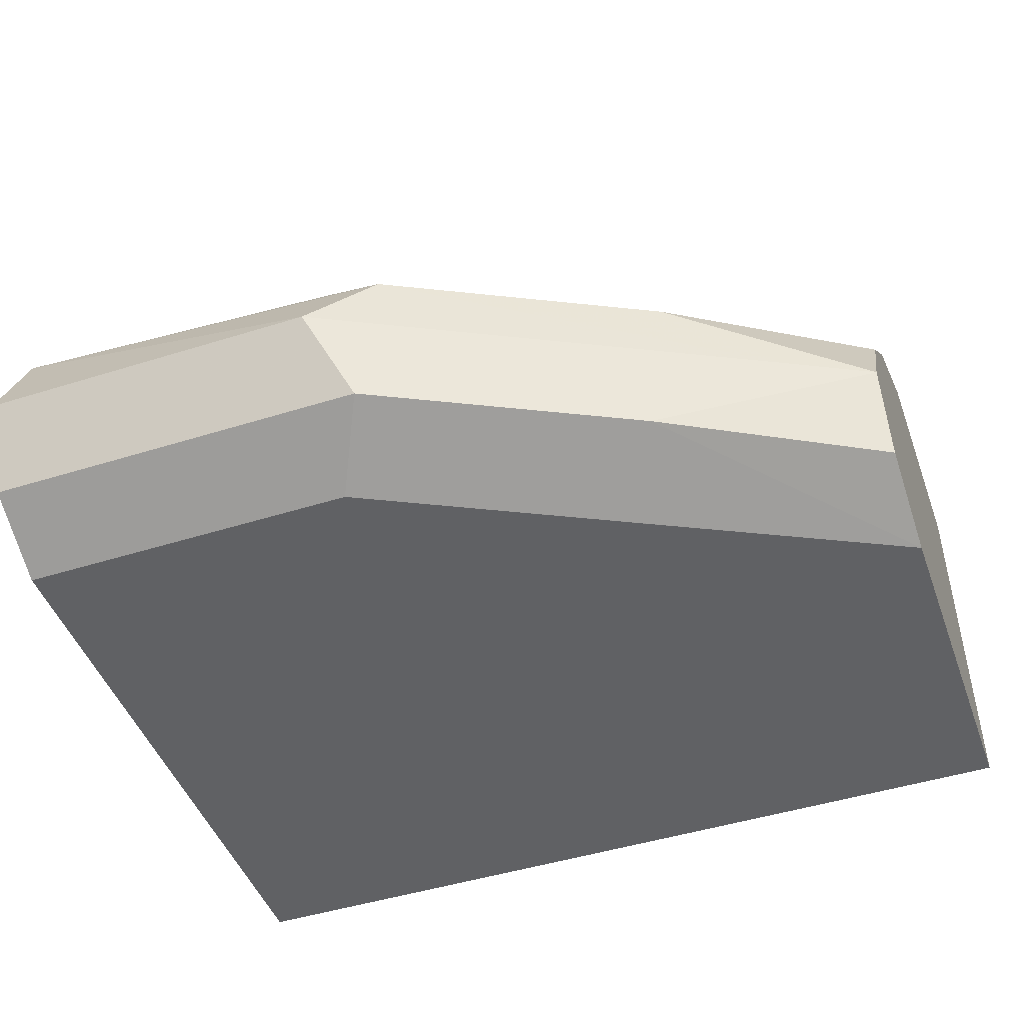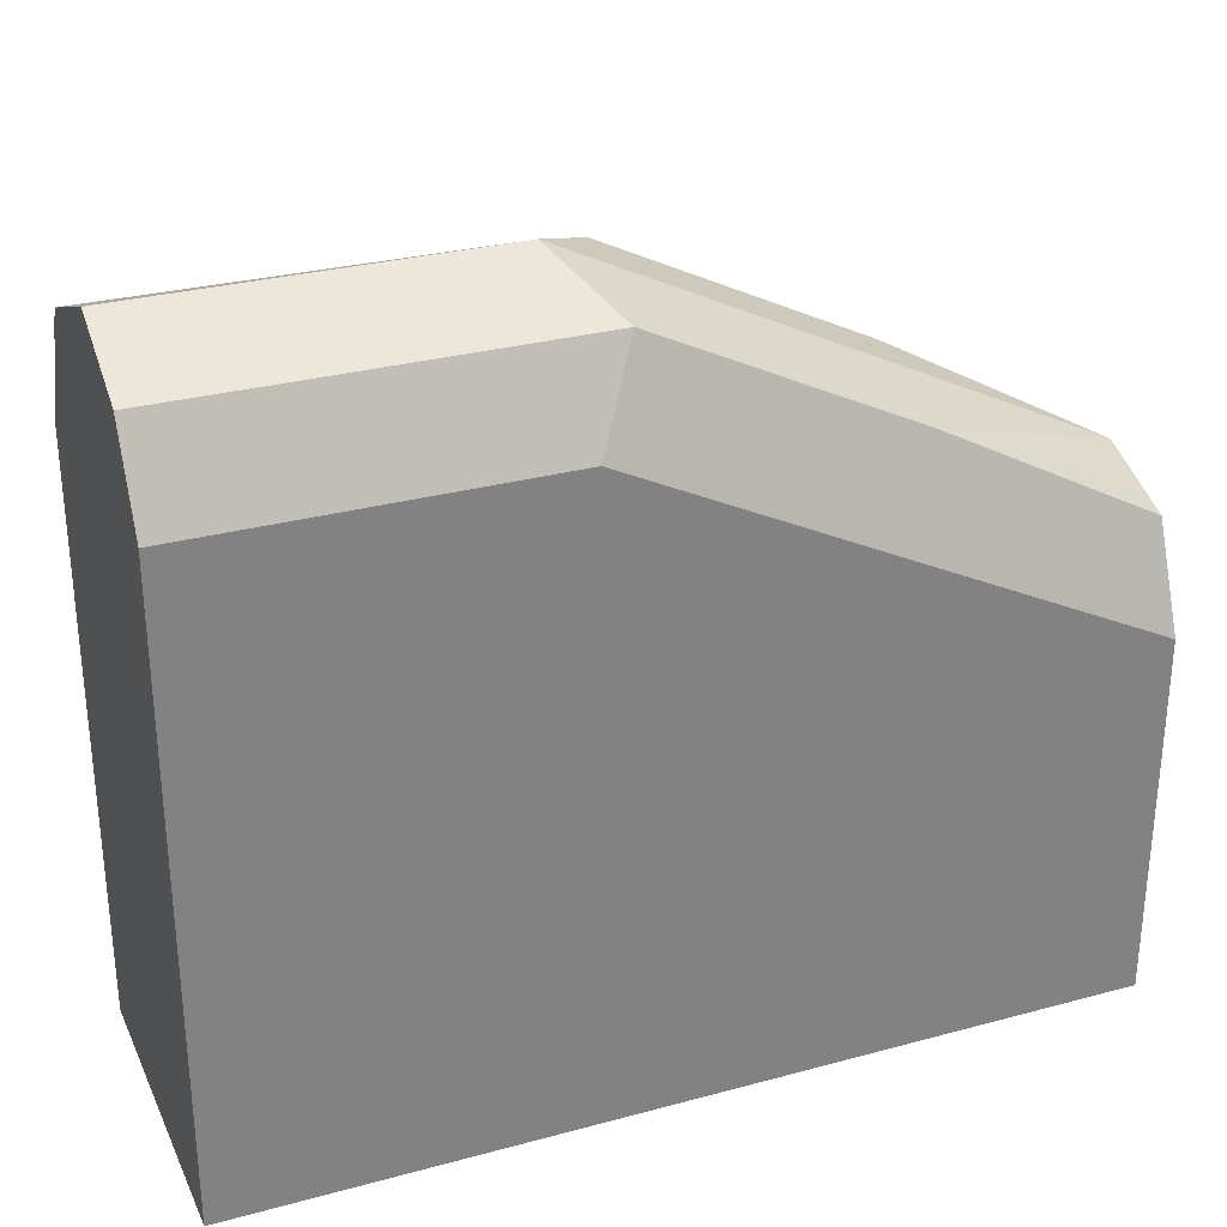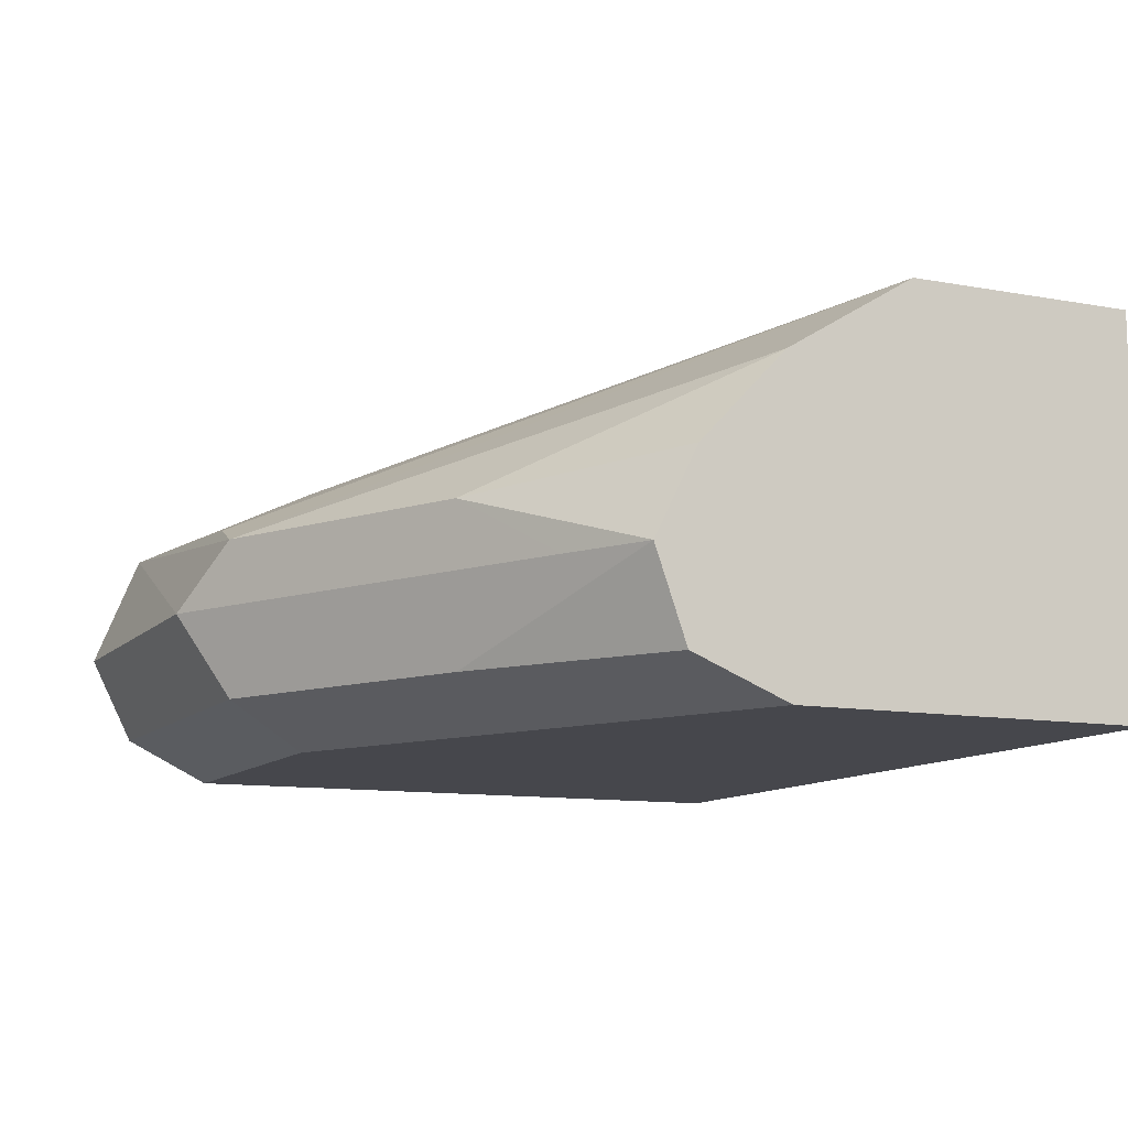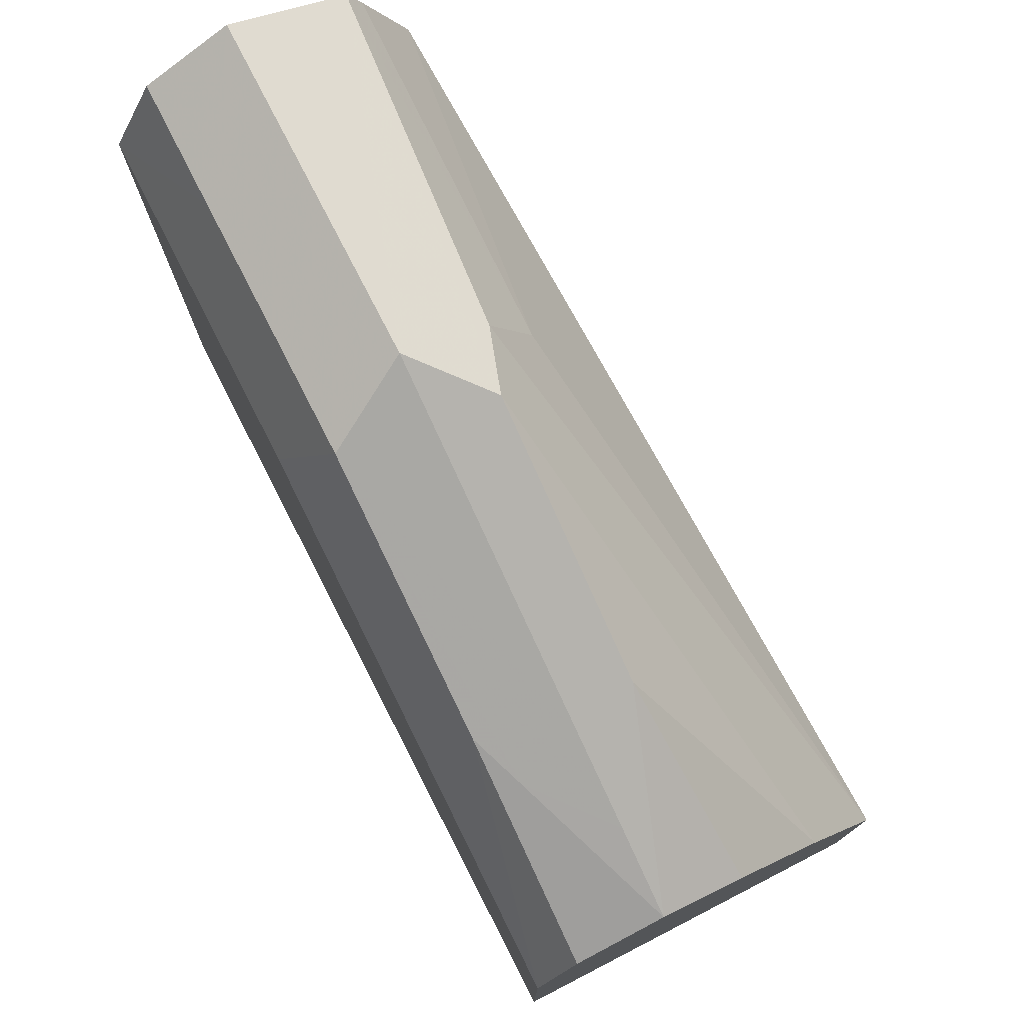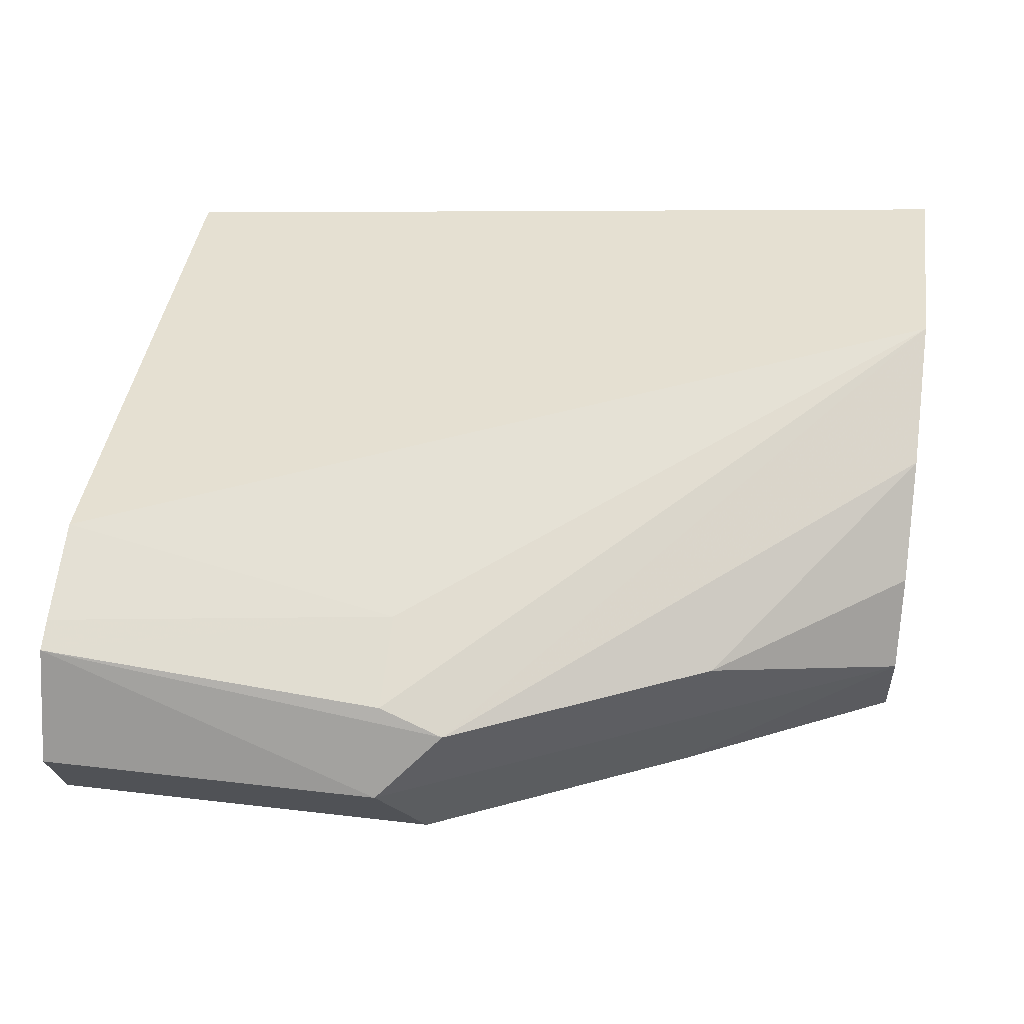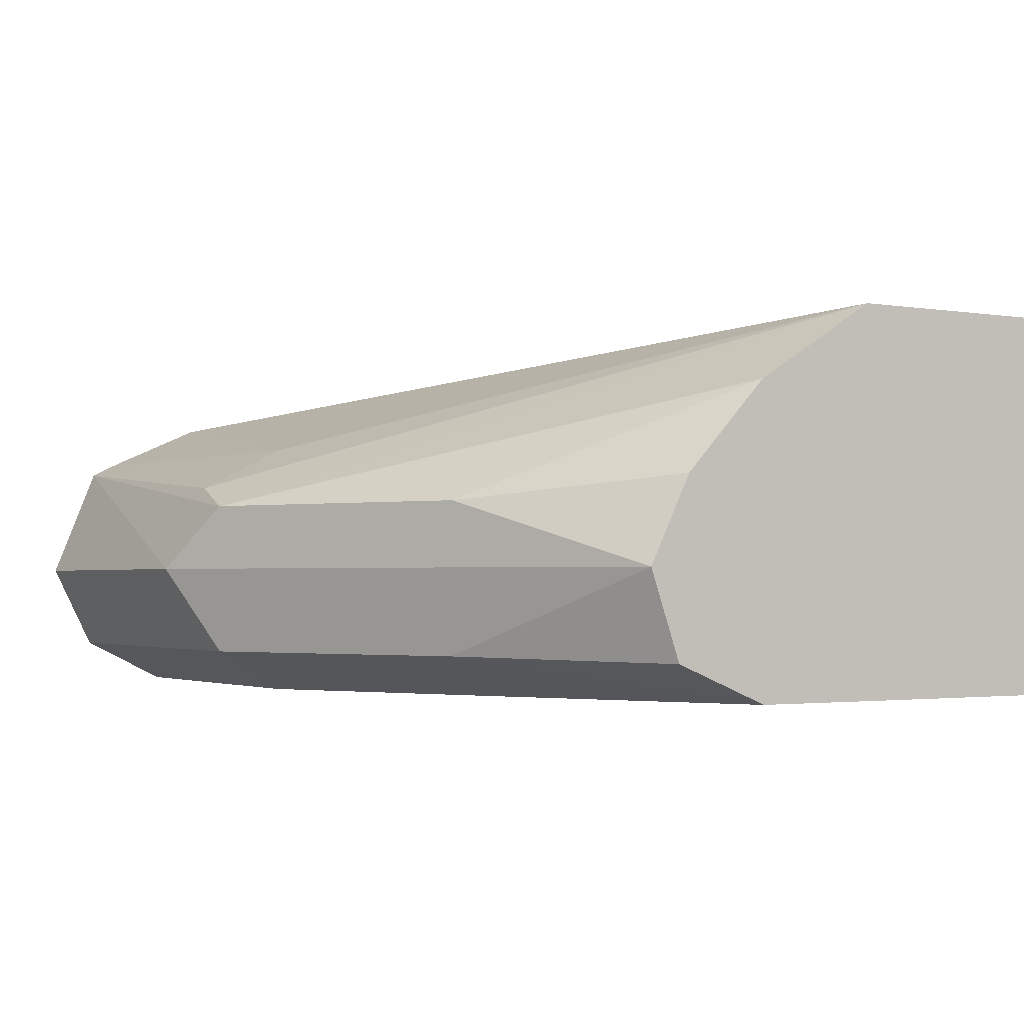
<metadata>
{"format":"obj","ext":"obj","renderer":"f3d","projection":"perspective","resolution":1024,"background":"white","views":[{"elev":-46.8,"azim":19.6,"up":"+Y"},{"elev":29.7,"azim":-21.6,"up":"+Z"},{"elev":-10.9,"azim":65.5,"up":"+Y"},{"elev":76.0,"azim":62.8,"up":"+Z"},{"elev":41.9,"azim":8.1,"up":"+Y"},{"elev":-2.0,"azim":58.5,"up":"+Y"}]}
</metadata>
<code>
v -0.2941 -0.2077 -0.2386
v -0.2941 -0.2077 -0.2076
v -0.2941 -0.2595 -0.2386
v -0.4094 -0.2191 -0.2386
v -0.3546 -0.2335 -0.1427
v -0.2941 -0.2184 -0.1902
v -0.4094 -0.2191 -0.1614
v -0.3633 -0.2249 -0.1557
v -0.3633 -0.2306 -0.1442
v -0.2941 -0.2595 -0.2075
v -0.4094 -0.2595 -0.2386
v -0.3171 -0.2422 -0.1615
v -0.32 -0.2335 -0.16
v -0.4094 -0.2268 -0.1446
v -0.3633 -0.2422 -0.1384
v -0.2941 -0.2306 -0.1787
v -0.4094 -0.2249 -0.1485
v -0.2941 -0.2595 -0.1902
v -0.3114 -0.2595 -0.1903
v -0.4094 -0.2595 -0.1557
v -0.3575 -0.2537 -0.1442
v -0.3157 -0.2508 -0.1643
v -0.3056 -0.2422 -0.1672
v -0.2941 -0.2422 -0.173
v -0.4094 -0.2422 -0.1384
v -0.2941 -0.2541 -0.1771
v -0.3229 -0.2537 -0.1615
v -0.3633 -0.2595 -0.1557
v -0.3287 -0.2595 -0.173
v -0.4094 -0.2537 -0.1441
v -0.3921 -0.2537 -0.1442
f 13 23 24
f 12 15 21
f 12 22 23
f 12 21 22
f 10 18 19
f 7 17 8
f 8 17 14
f 6 13 16
f 5 15 12
f 13 24 16
f 5 14 15
f 8 14 9
f 14 25 15
f 20 28 21
f 15 31 21
f 18 26 27
f 18 27 21
f 18 21 28
f 18 28 29
f 18 29 19
f 20 21 31
f 20 31 30
f 21 27 22
f 22 27 26
f 22 26 24
f 22 24 23
f 25 30 31
f 15 25 31
f 5 9 14
f 5 23 13
f 5 12 23
f 5 13 6
f 1 2 6
f 1 6 16
f 1 16 24
f 1 24 26
f 1 26 18
f 1 18 10
f 1 3 11
f 1 11 4
f 1 4 7
f 1 7 2
f 2 5 6
f 2 7 8
f 1 10 3
f 2 9 5
f 4 17 7
f 2 8 9
f 4 14 17
f 4 25 14
f 4 20 30
f 4 11 20
f 4 30 25
f 3 28 20
f 3 29 28
f 3 19 29
f 3 10 19
f 3 20 11

</code>
